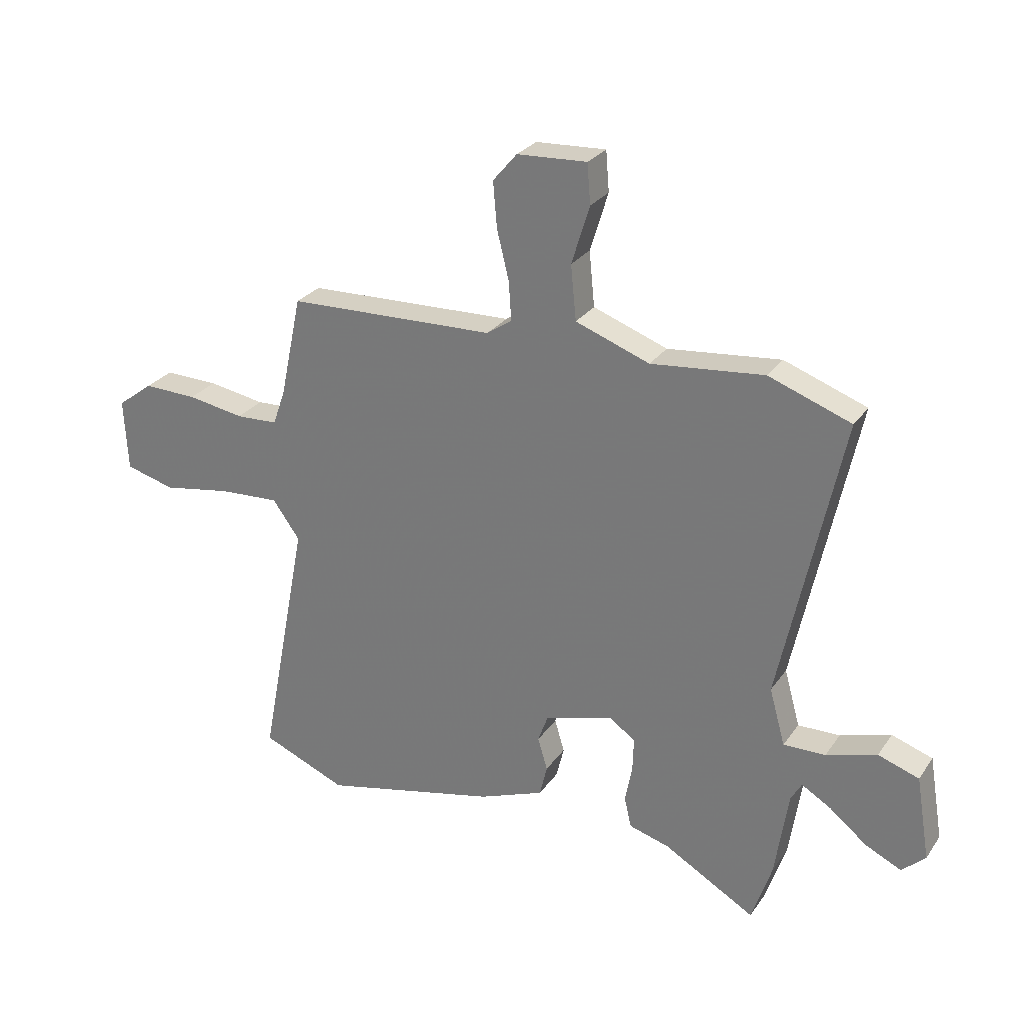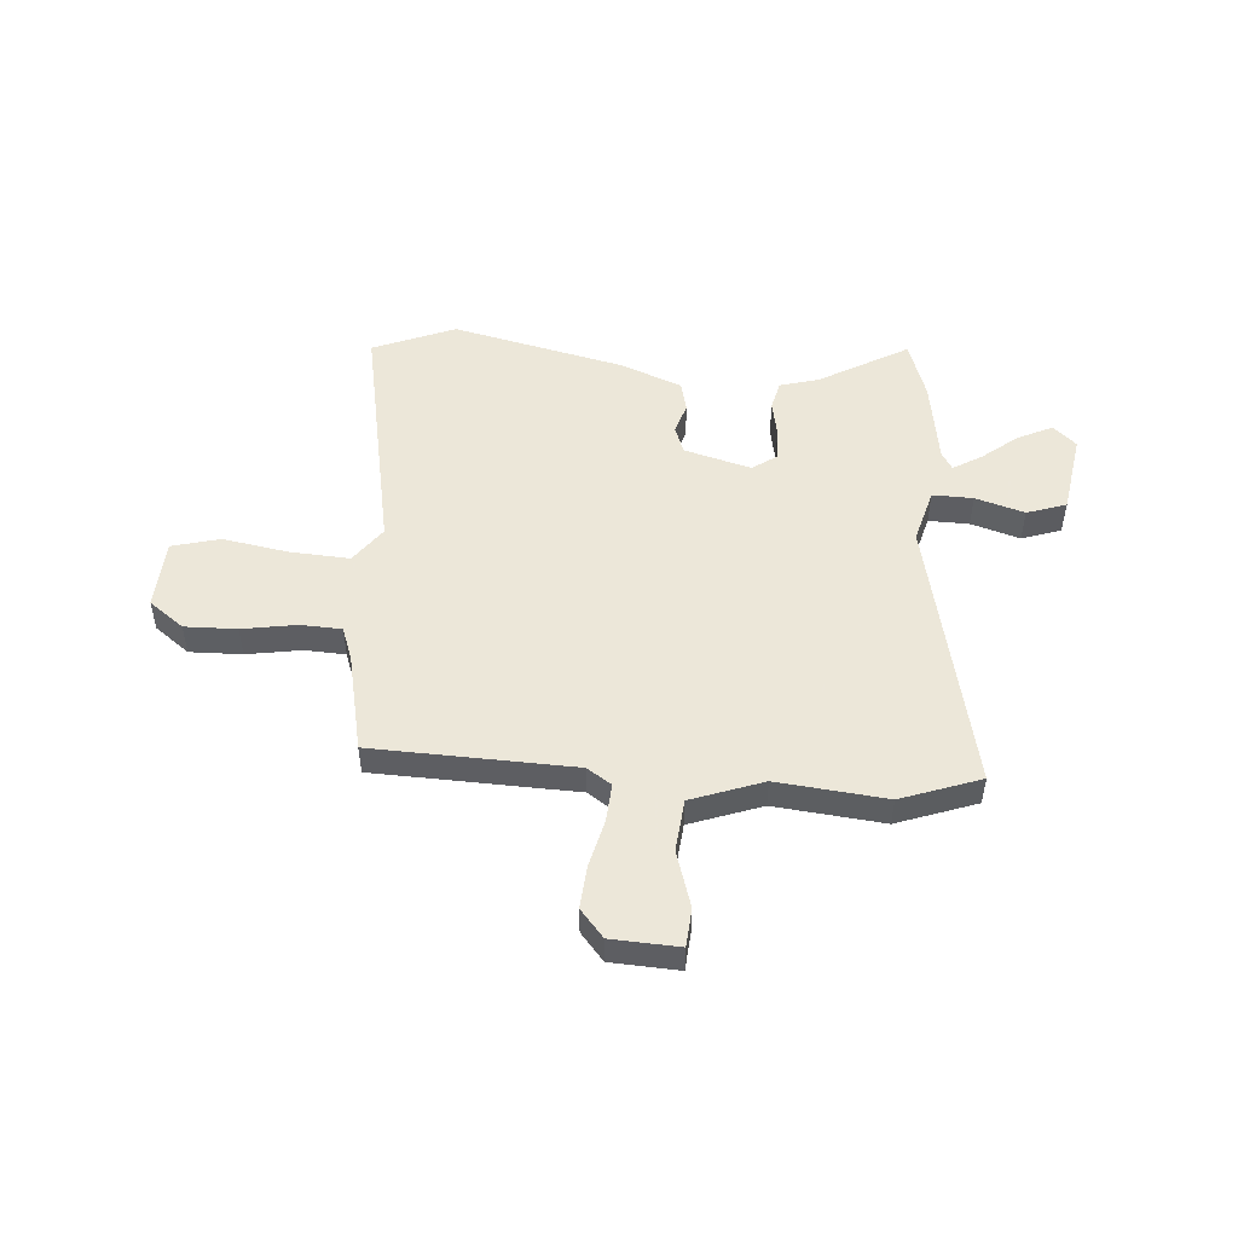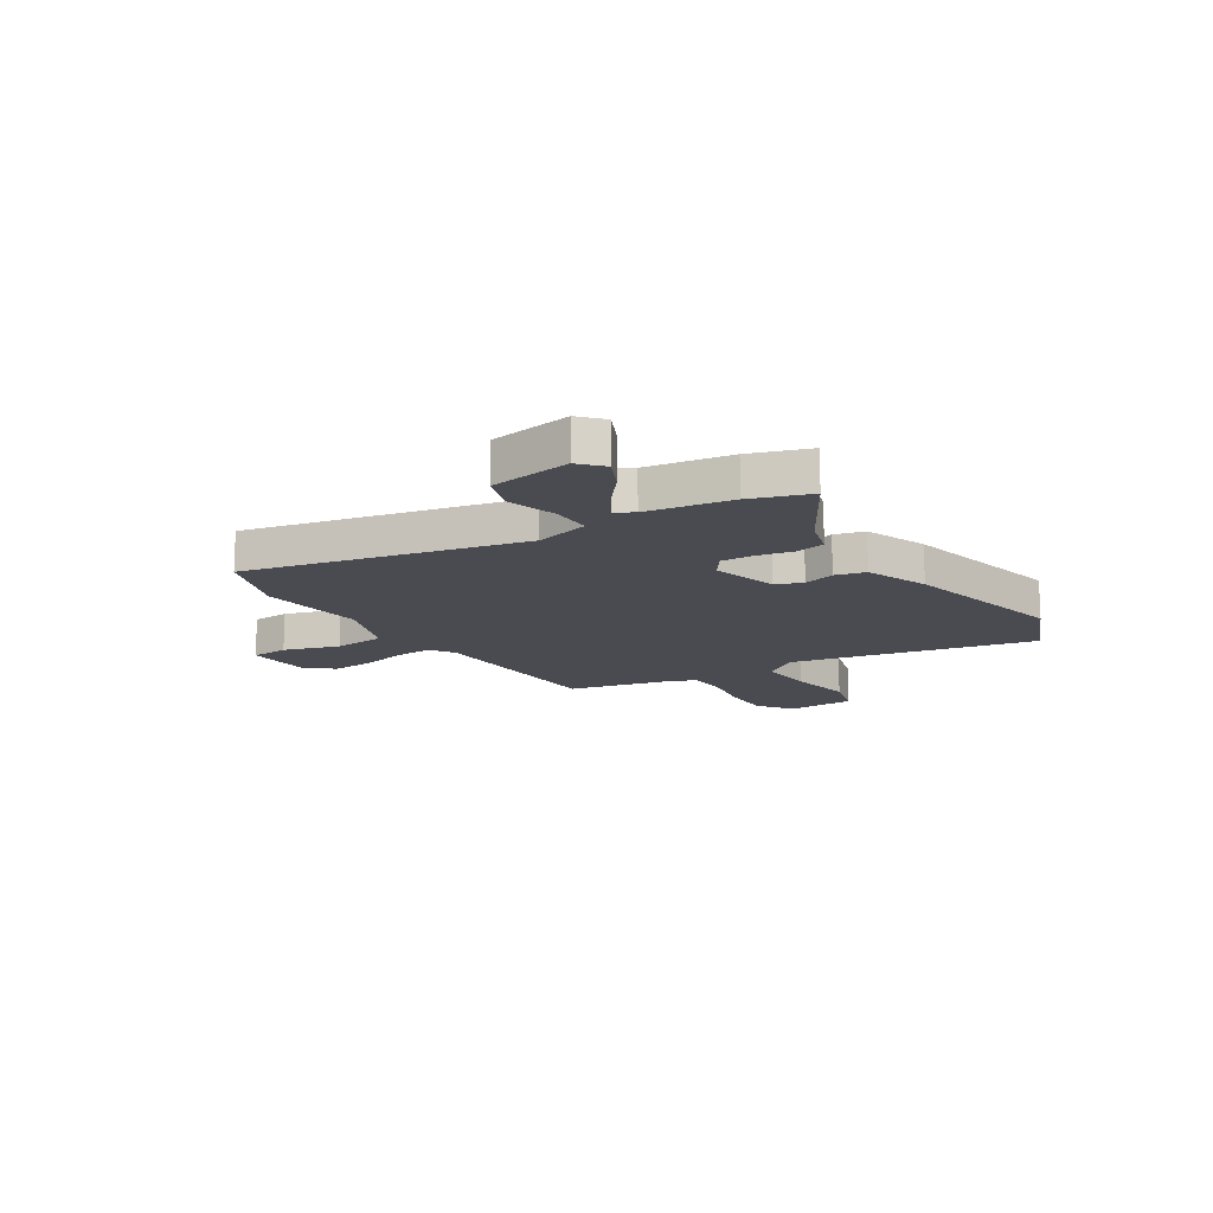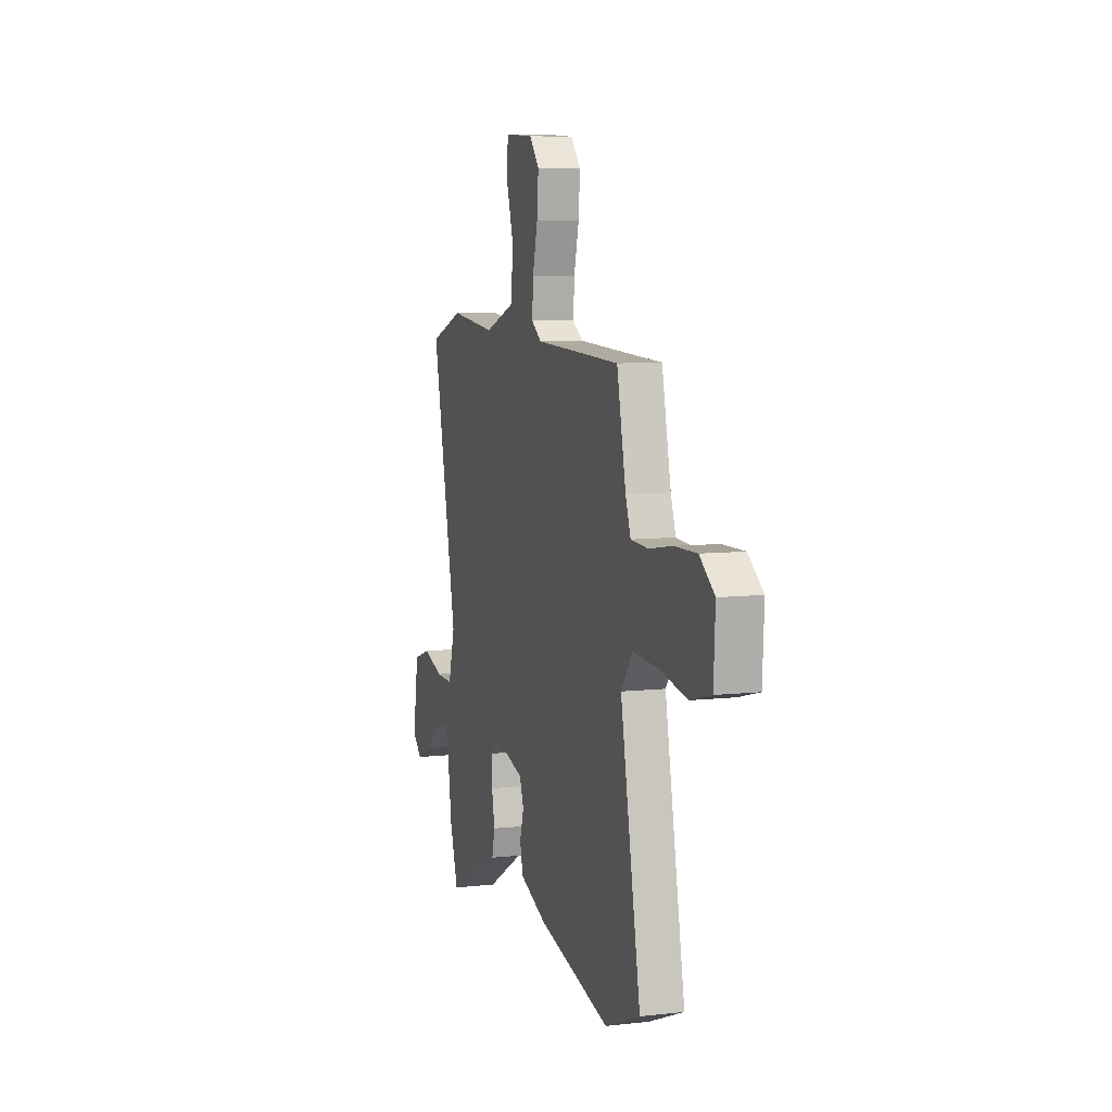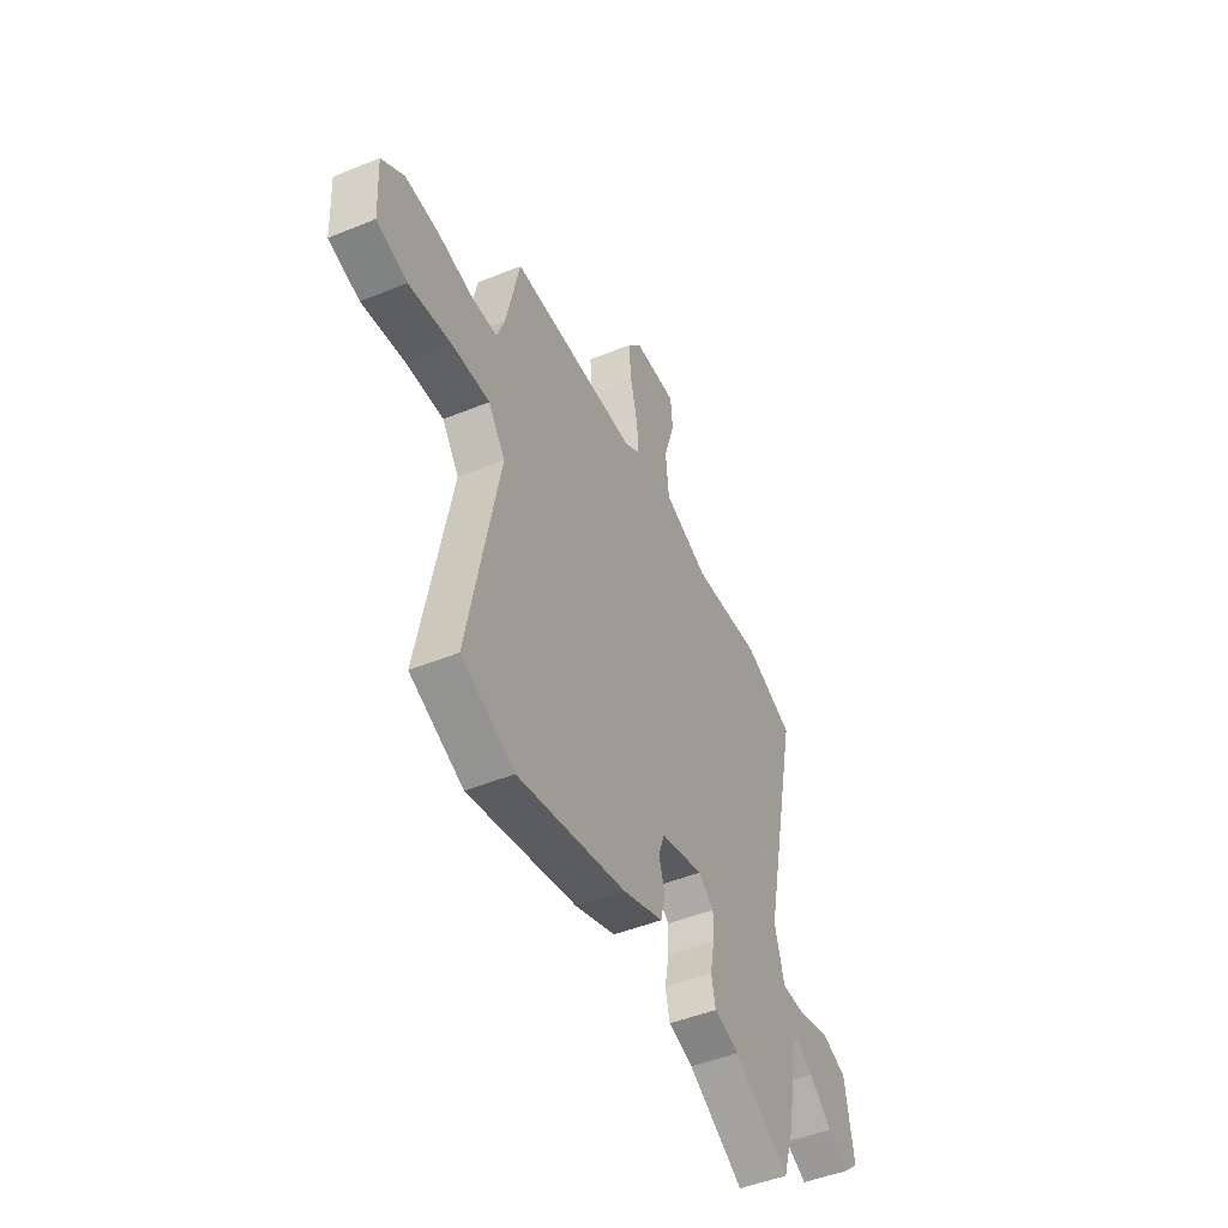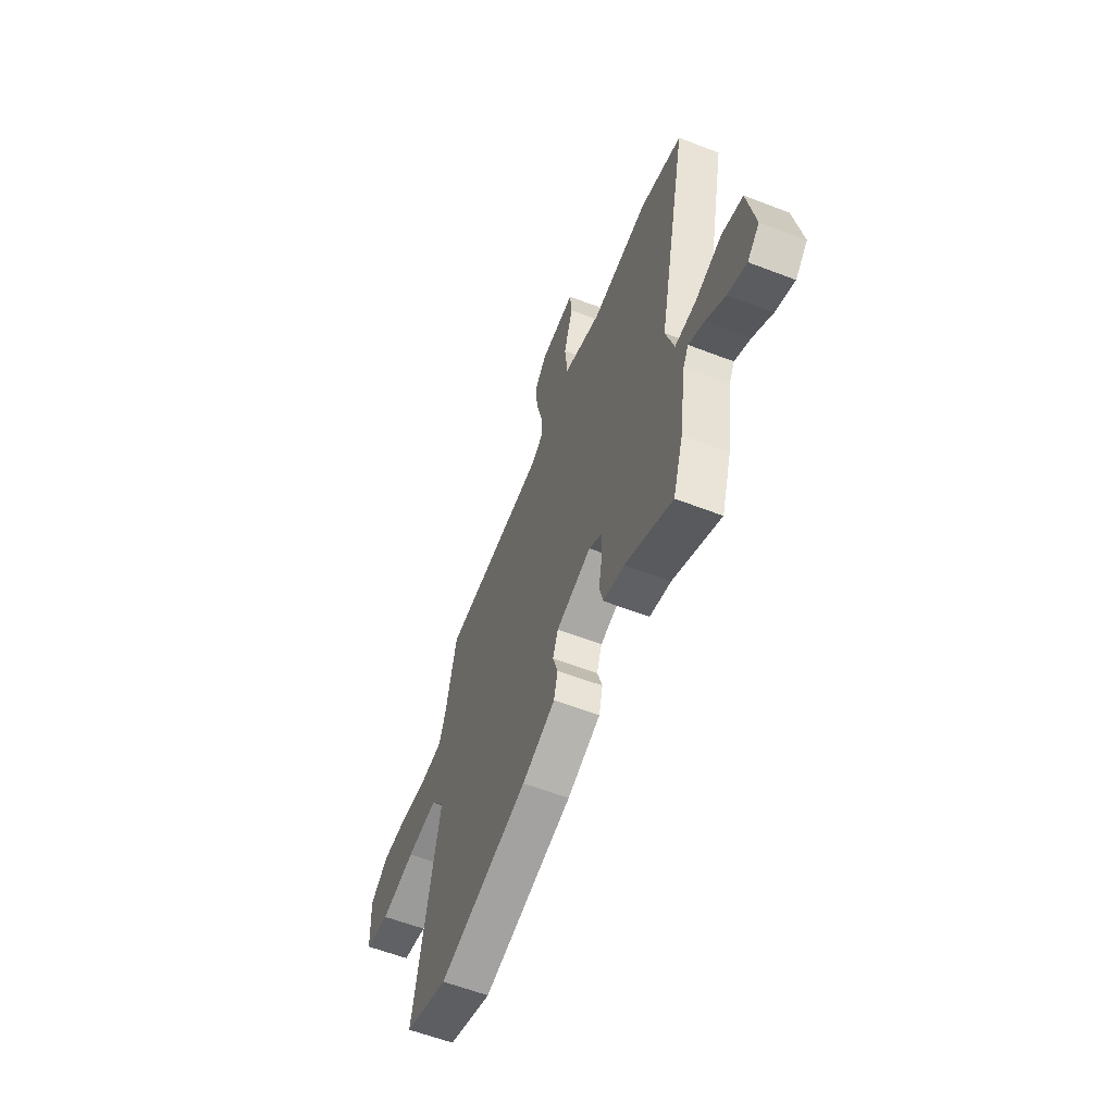
<metadata>
{"format":"obj","ext":"obj","renderer":"f3d","projection":"perspective","resolution":1024,"background":"white","views":[{"elev":27.5,"azim":27.6,"up":"+Z"},{"elev":50.2,"azim":4.2,"up":"+Y"},{"elev":-14.5,"azim":122.1,"up":"+Y"},{"elev":7.7,"azim":-107.4,"up":"+Z"},{"elev":-48.0,"azim":-65.5,"up":"+Z"},{"elev":-60.0,"azim":68.5,"up":"+Z"}]}
</metadata>
<code>
v 0.457 0.07 0.515
v 0.608 0.07 0.461
v 0.496 0.07 -0.067
v 0.525 0.07 -0.171
v 0.602 0.07 -0.169
v 0.695 0.07 -0.14
v 0.77 0.07 -0.165
v 0.796 0.07 -0.32
v 0.753 0.07 -0.36
v 0.687 0.07 -0.329
v 0.618 0.07 -0.274
v 0.564 0.07 -0.242
v 0.544 0.07 -0.277
v 0.52 0.07 -0.439
v 0.483 0.07 -0.552
v 0.315 0.07 -0.456
v 0.24 0.07 -0.435
v 0.227 0.07 -0.379
v 0.24 0.07 -0.31
v 0.242 0.07 -0.248
v 0.195 0.07 -0.215
v 0.068 0.07 -0.251
v 0.049 0.07 -0.303
v 0.067 0.07 -0.363
v 0.053 0.07 -0.421
v -0.067 0.07 -0.468
v -0.391 0.07 -0.544
v -0.548 0.07 -0.48
v -0.458 0.07 -0.01
v -0.508 0.07 0.059
v -0.62 0.07 0.052
v -0.746 0.07 0.03
v -0.837 0.07 0.054
v -0.844 0.07 0.187
v -0.778 0.07 0.237
v -0.679 0.07 0.235
v -0.575 0.07 0.218
v -0.498 0.07 0.222
v -0.475 0.07 0.286
v -0.435 0.07 0.474
v -0.053 0.07 0.488
v -0.007 0.07 0.519
v -0.012 0.07 0.591
v -0.034 0.07 0.68
v -0.041 0.07 0.763
v 0.003 0.07 0.815
v 0.131 0.07 0.822
v 0.137 0.07 0.749
v 0.104 0.07 0.642
v 0.114 0.07 0.542
v 0.25 0.07 0.493
v 0.457 0 0.515
v 0.608 0 0.461
v 0.496 0 -0.067
v 0.525 0 -0.171
v 0.602 0 -0.169
v 0.695 0 -0.14
v 0.77 0 -0.165
v 0.796 0 -0.32
v 0.753 0 -0.36
v 0.687 0 -0.329
v 0.618 0 -0.274
v 0.564 0 -0.242
v 0.544 0 -0.277
v 0.52 0 -0.439
v 0.483 0 -0.552
v 0.315 0 -0.456
v 0.24 0 -0.435
v 0.227 0 -0.379
v 0.24 0 -0.31
v 0.242 0 -0.248
v 0.195 0 -0.215
v 0.068 0 -0.251
v 0.049 0 -0.303
v 0.067 0 -0.363
v 0.053 0 -0.421
v -0.067 0 -0.468
v -0.391 0 -0.544
v -0.548 0 -0.48
v -0.458 0 -0.01
v -0.508 0 0.059
v -0.62 0 0.052
v -0.746 0 0.03
v -0.837 0 0.054
v -0.844 0 0.187
v -0.778 0 0.237
v -0.679 0 0.235
v -0.575 0 0.218
v -0.498 0 0.222
v -0.475 0 0.286
v -0.435 0 0.474
v -0.053 0 0.488
v -0.007 0 0.519
v -0.012 0 0.591
v -0.034 0 0.68
v -0.041 0 0.763
v 0.003 0 0.815
v 0.131 0 0.822
v 0.137 0 0.749
v 0.104 0 0.642
v 0.114 0 0.542
v 0.25 0 0.493
f 46 47 48 49
f 46 49 50
f 43 44 45 46
f 42 43 46 50
f 41 42 50 51
f 39 40 41 51
f 34 35 36 37
f 34 37 38
f 31 32 33 34
f 30 31 34 38
f 29 30 38 39
f 27 28 29
f 23 24 25 26
f 22 23 26 27
f 16 17 18 19
f 16 19 20
f 13 14 15 16
f 12 13 16 20
f 8 9 10 11
f 8 11 12
f 5 6 7 8
f 4 5 8 12
f 51 1 2 3
f 51 3 4
f 39 51 4
f 22 27 29 39
f 21 22 39
f 20 21 39
f 4 12 20 39
f 100 99 98 97
f 101 100 97
f 97 96 95 94
f 101 97 94 93
f 102 101 93 92
f 102 92 91 90
f 88 87 86 85
f 89 88 85
f 85 84 83 82
f 89 85 82 81
f 90 89 81 80
f 80 79 78
f 77 76 75 74
f 78 77 74 73
f 70 69 68 67
f 71 70 67
f 67 66 65 64
f 71 67 64 63
f 62 61 60 59
f 63 62 59
f 59 58 57 56
f 63 59 56 55
f 54 53 52 102
f 55 54 102
f 55 102 90
f 90 80 78 73
f 90 73 72
f 90 72 71
f 90 71 63 55
f 1 52 53 2
f 2 53 54 3
f 3 54 55 4
f 4 55 56 5
f 5 56 57 6
f 6 57 58 7
f 7 58 59 8
f 8 59 60 9
f 9 60 61 10
f 10 61 62 11
f 11 62 63 12
f 12 63 64 13
f 13 64 65 14
f 14 65 66 15
f 15 66 67 16
f 16 67 68 17
f 17 68 69 18
f 18 69 70 19
f 19 70 71 20
f 20 71 72 21
f 21 72 73 22
f 22 73 74 23
f 23 74 75 24
f 24 75 76 25
f 25 76 77 26
f 26 77 78 27
f 27 78 79 28
f 28 79 80 29
f 29 80 81 30
f 30 81 82 31
f 31 82 83 32
f 32 83 84 33
f 33 84 85 34
f 34 85 86 35
f 35 86 87 36
f 36 87 88 37
f 37 88 89 38
f 38 89 90 39
f 39 90 91 40
f 40 91 92 41
f 41 92 93 42
f 42 93 94 43
f 43 94 95 44
f 44 95 96 45
f 45 96 97 46
f 46 97 98 47
f 47 98 99 48
f 48 99 100 49
f 49 100 101 50
f 50 101 102 51
f 51 102 52 1

</code>
